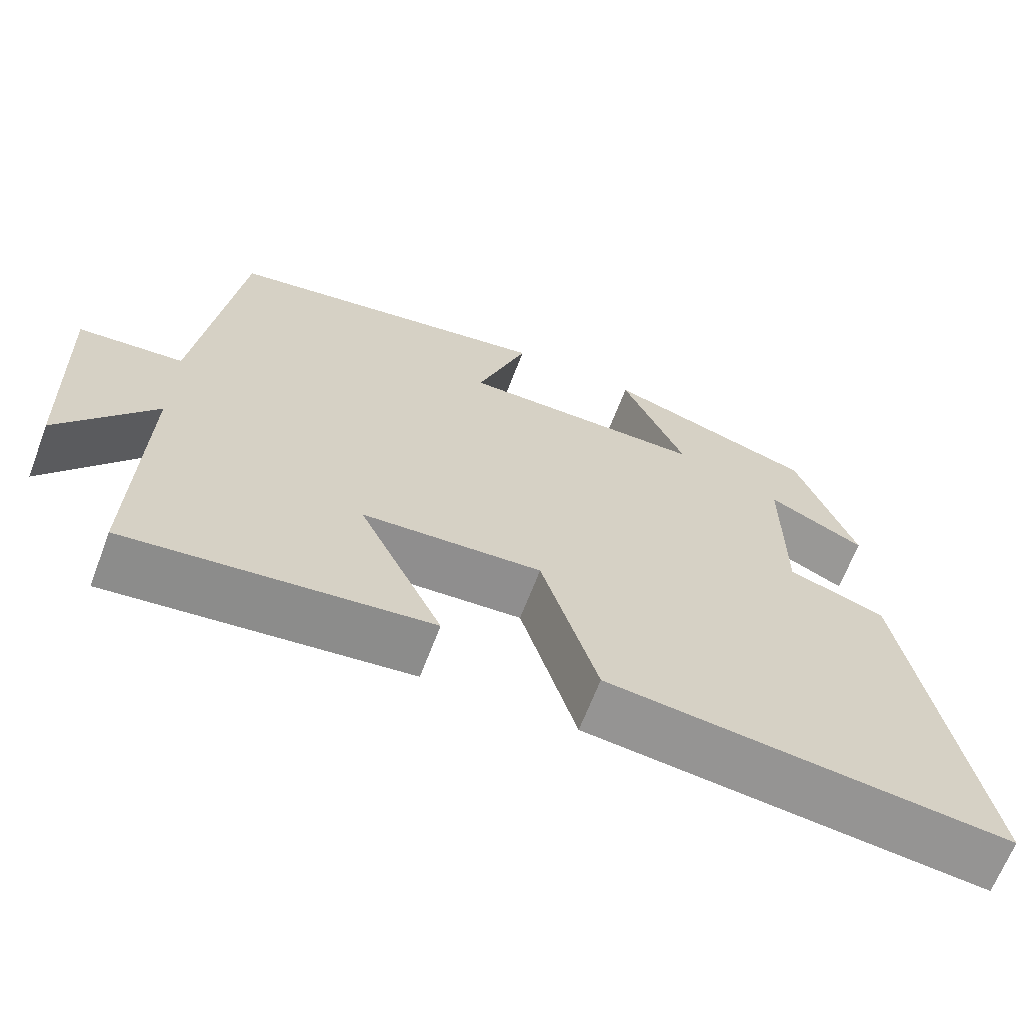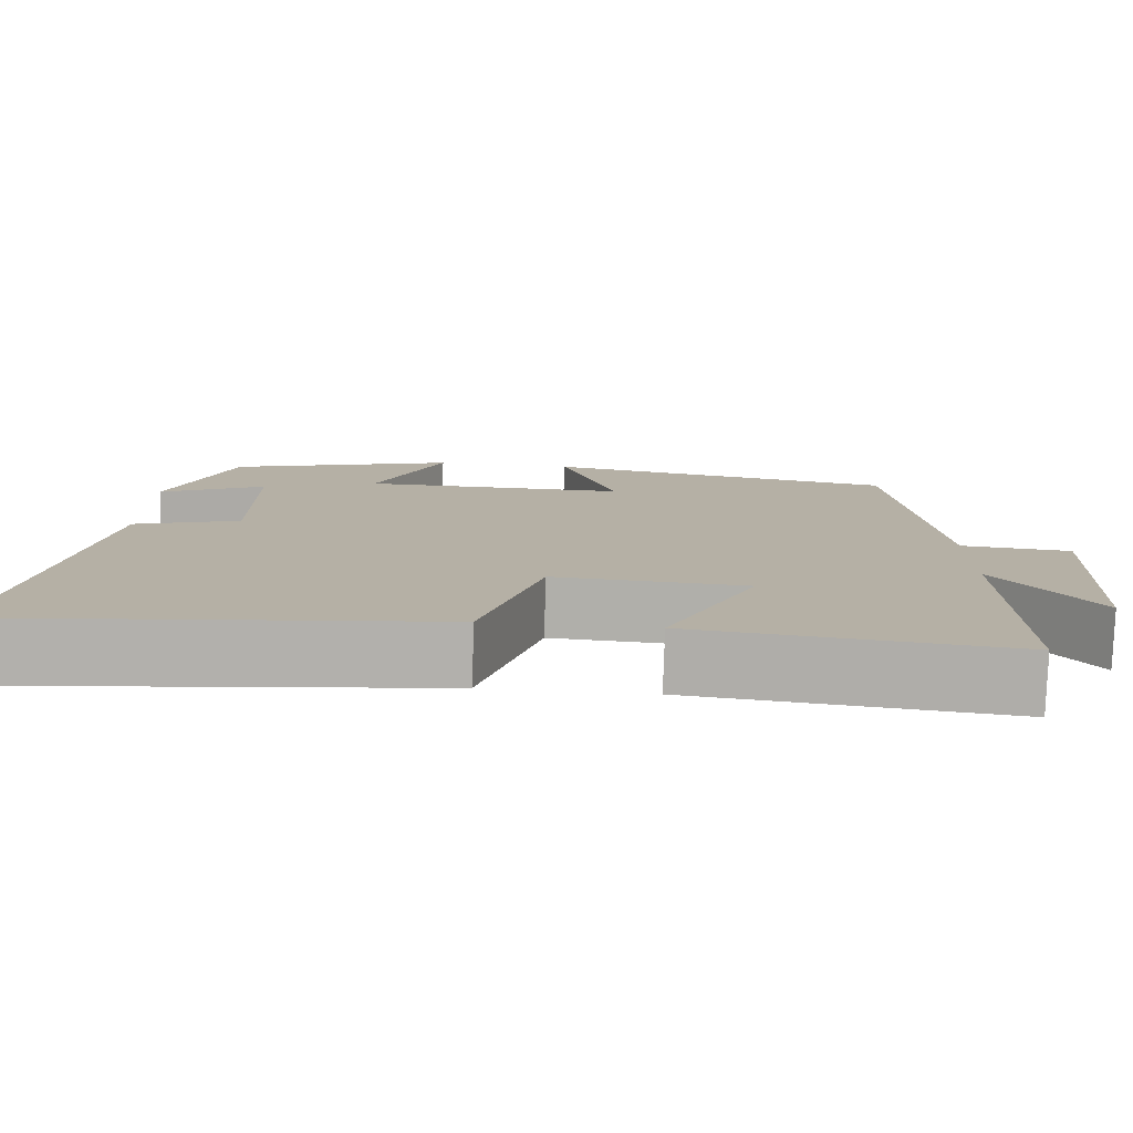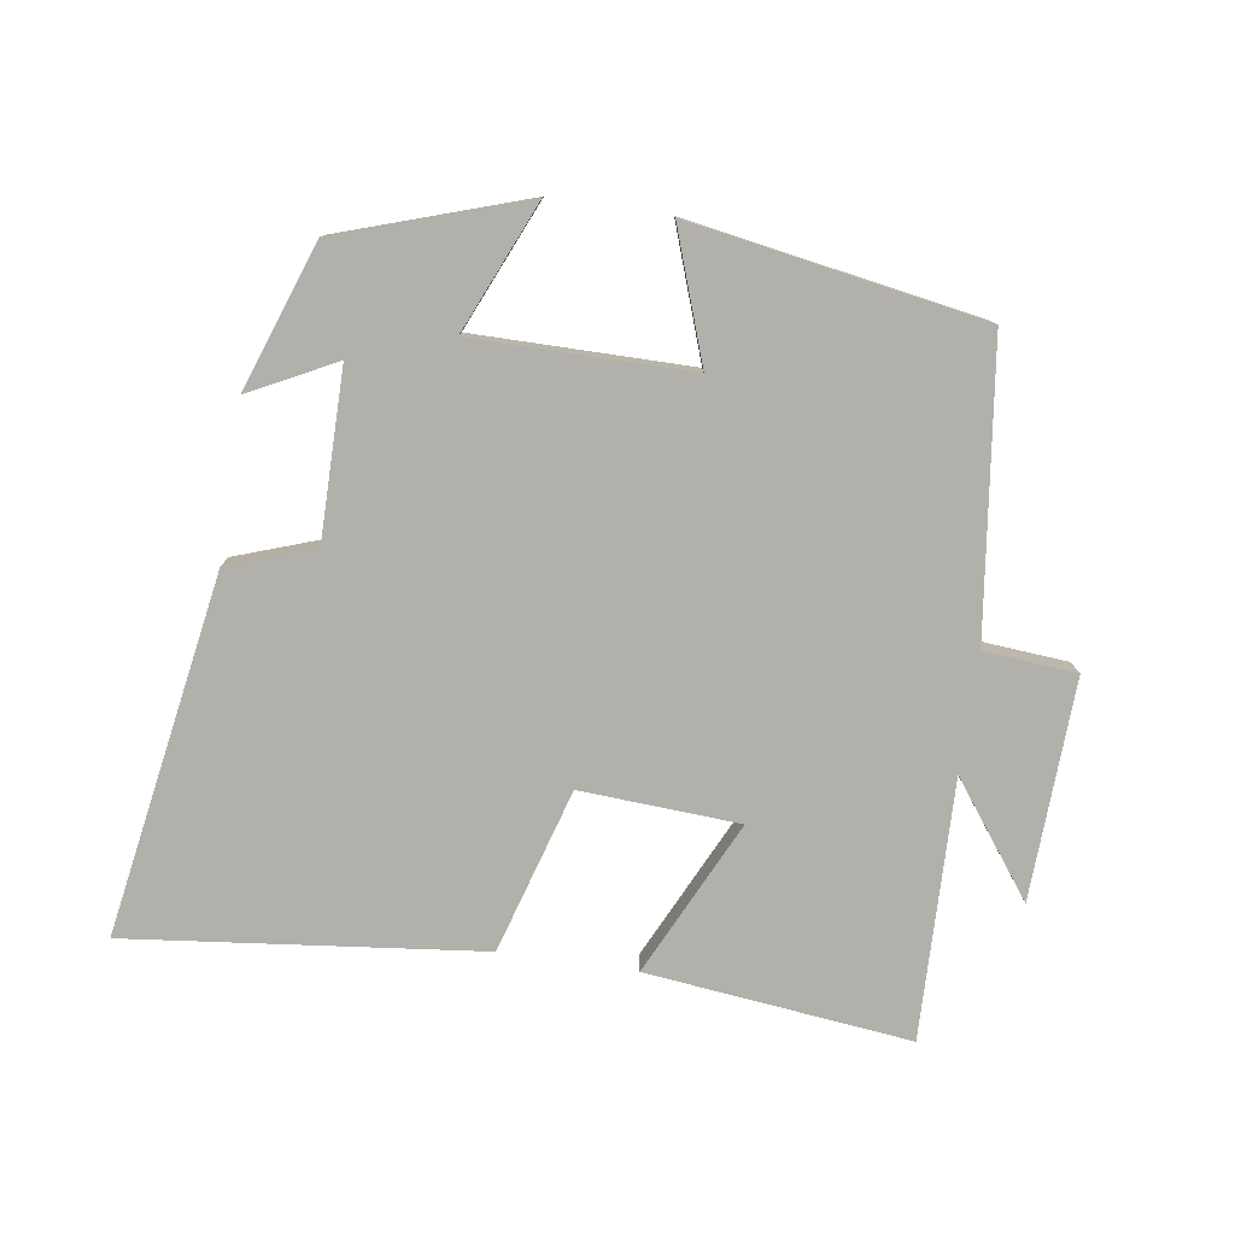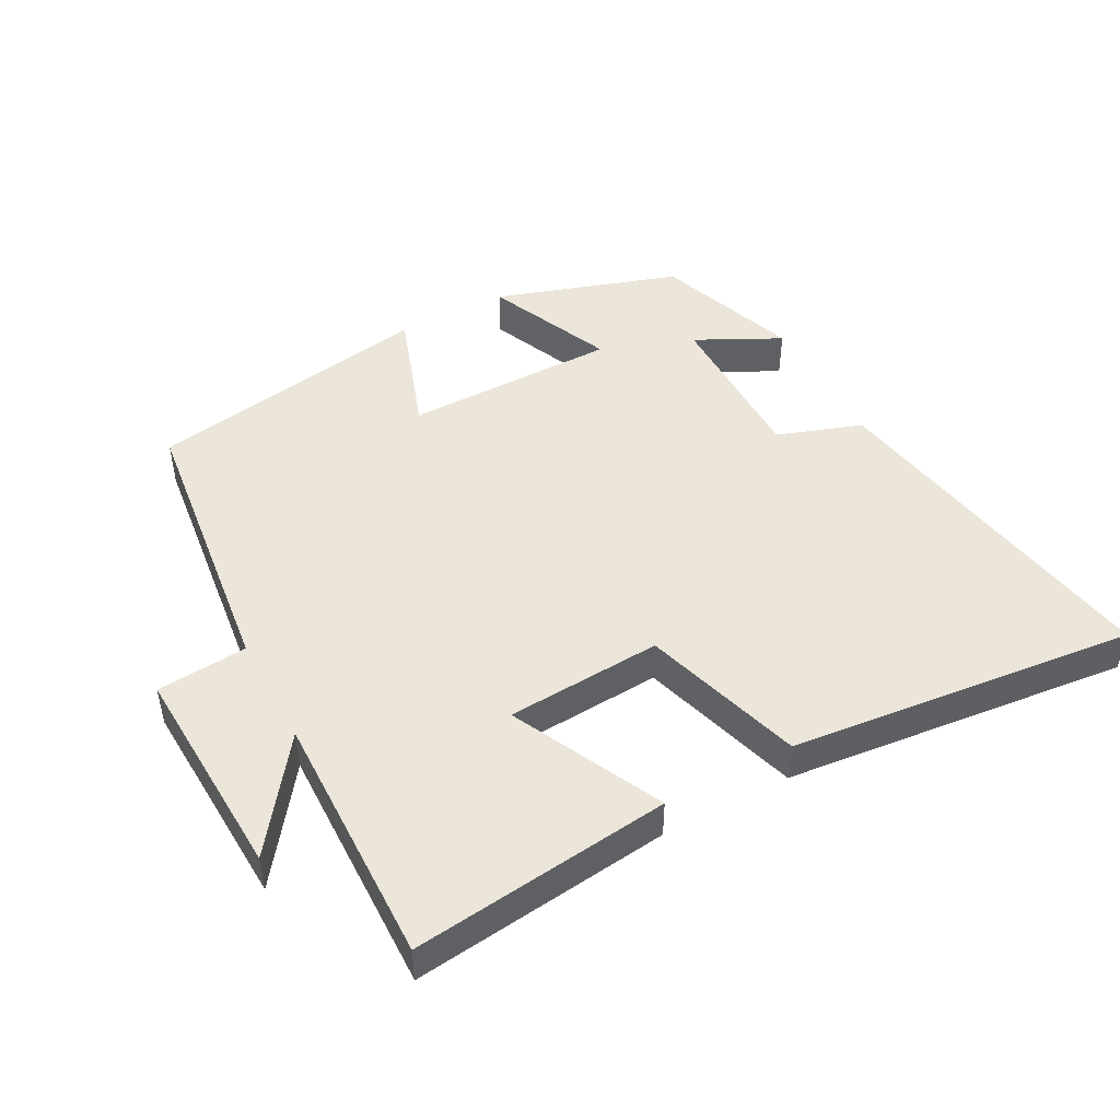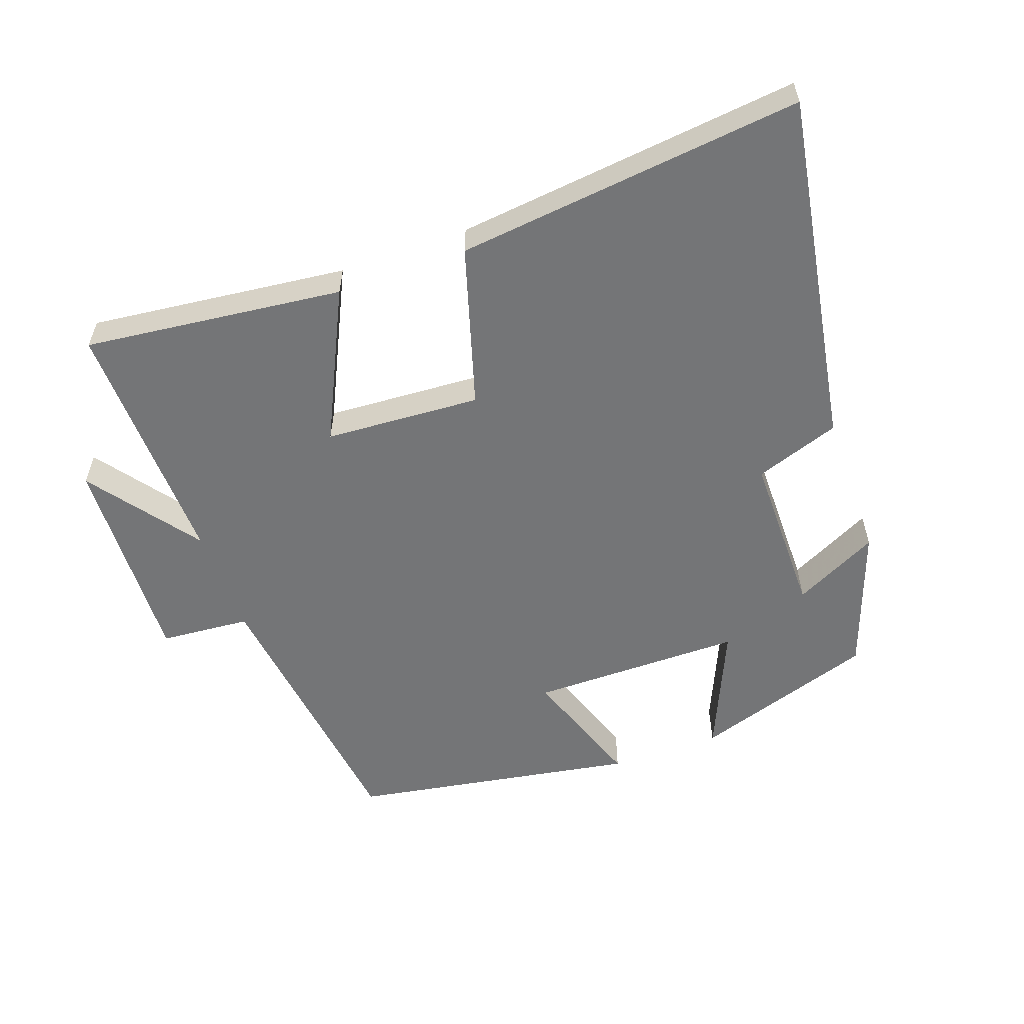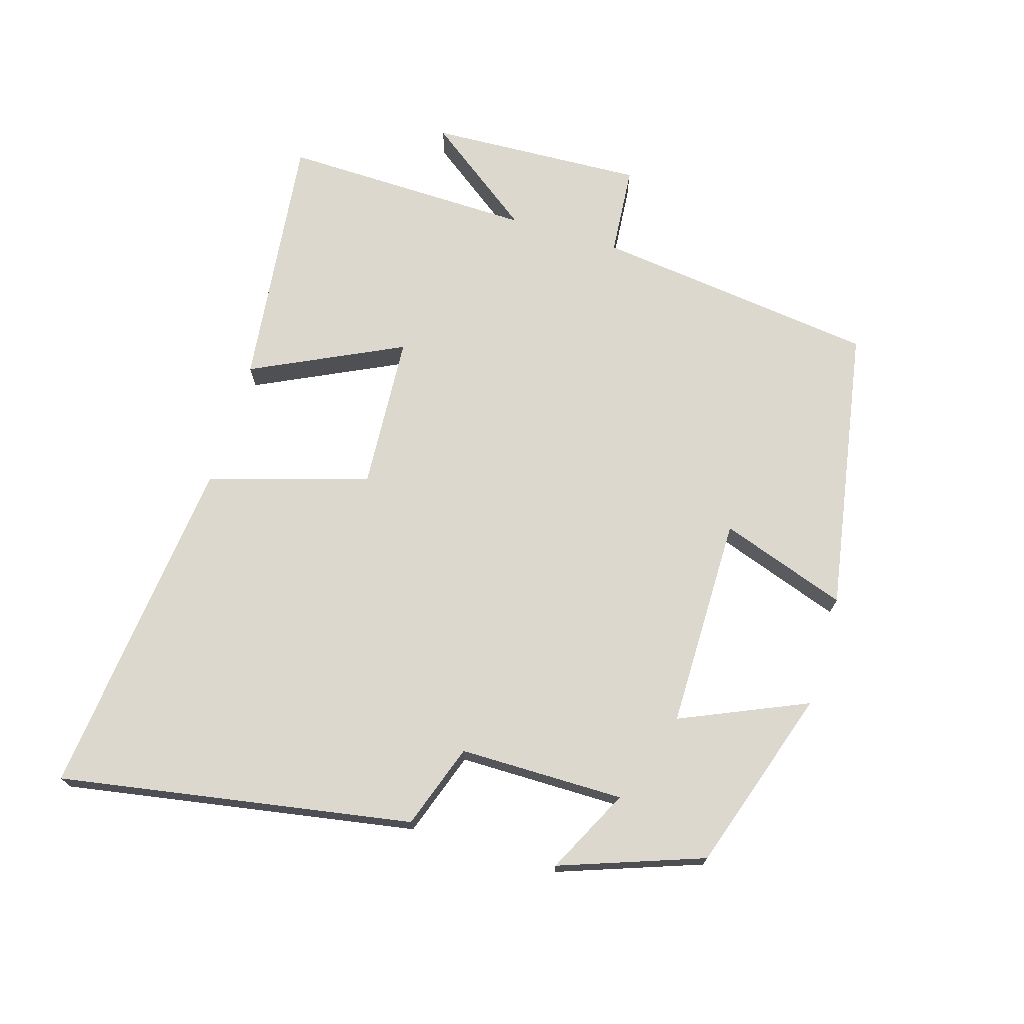
<metadata>
{"format":"obj","ext":"obj","renderer":"f3d","projection":"perspective","resolution":1024,"background":"white","views":[{"elev":-66.0,"azim":159.2,"up":"+Z"},{"elev":-78.5,"azim":-1.9,"up":"+Z"},{"elev":-78.5,"azim":-8.4,"up":"+Y"},{"elev":47.4,"azim":151.6,"up":"+Y"},{"elev":-56.5,"azim":-160.3,"up":"+Y"},{"elev":72.1,"azim":-73.3,"up":"+Y"}]}
</metadata>
<code>
v -0.424 0.07 0.41
v -0.151 0.07 0.5
v -0.233 0.07 0.311
v 0.085 0.07 0.311
v 0.019 0.07 0.5
v 0.447 0.07 0.427
v 0.5 0.07 0.004
v 0.635 0.07 -0.007
v 0.621 0.07 -0.329
v 0.5 0.07 -0.166
v 0.509 0.07 -0.544
v 0.123 0.07 -0.5
v 0.231 0.07 -0.275
v -0.001 0.07 -0.261
v -0.073 0.07 -0.5
v -0.589 0.07 -0.557
v -0.5 0.07 -0.03
v -0.374 0.07 0.014
v -0.374 0.07 0.26
v -0.5 0.07 0.196
v -0.424 0 0.41
v -0.151 0 0.5
v -0.233 0 0.311
v 0.085 0 0.311
v 0.019 0 0.5
v 0.447 0 0.427
v 0.5 0 0.004
v 0.635 0 -0.007
v 0.621 0 -0.329
v 0.5 0 -0.166
v 0.509 0 -0.544
v 0.123 0 -0.5
v 0.231 0 -0.275
v -0.001 0 -0.261
v -0.073 0 -0.5
v -0.589 0 -0.557
v -0.5 0 -0.03
v -0.374 0 0.014
v -0.374 0 0.26
v -0.5 0 0.196
f 19 20 1 2
f 18 19 2 3
f 15 16 17 18
f 14 15 18 3
f 13 14 3 4
f 10 11 12 13
f 10 13 4
f 7 8 9 10
f 6 7 10
f 4 5 6 10
f 22 21 40 39
f 23 22 39 38
f 38 37 36 35
f 23 38 35 34
f 24 23 34 33
f 33 32 31 30
f 24 33 30
f 30 29 28 27
f 30 27 26
f 30 26 25 24
f 1 21 22 2
f 2 22 23 3
f 3 23 24 4
f 4 24 25 5
f 5 25 26 6
f 6 26 27 7
f 7 27 28 8
f 8 28 29 9
f 9 29 30 10
f 10 30 31 11
f 11 31 32 12
f 12 32 33 13
f 13 33 34 14
f 14 34 35 15
f 15 35 36 16
f 16 36 37 17
f 17 37 38 18
f 18 38 39 19
f 19 39 40 20
f 20 40 21 1

</code>
